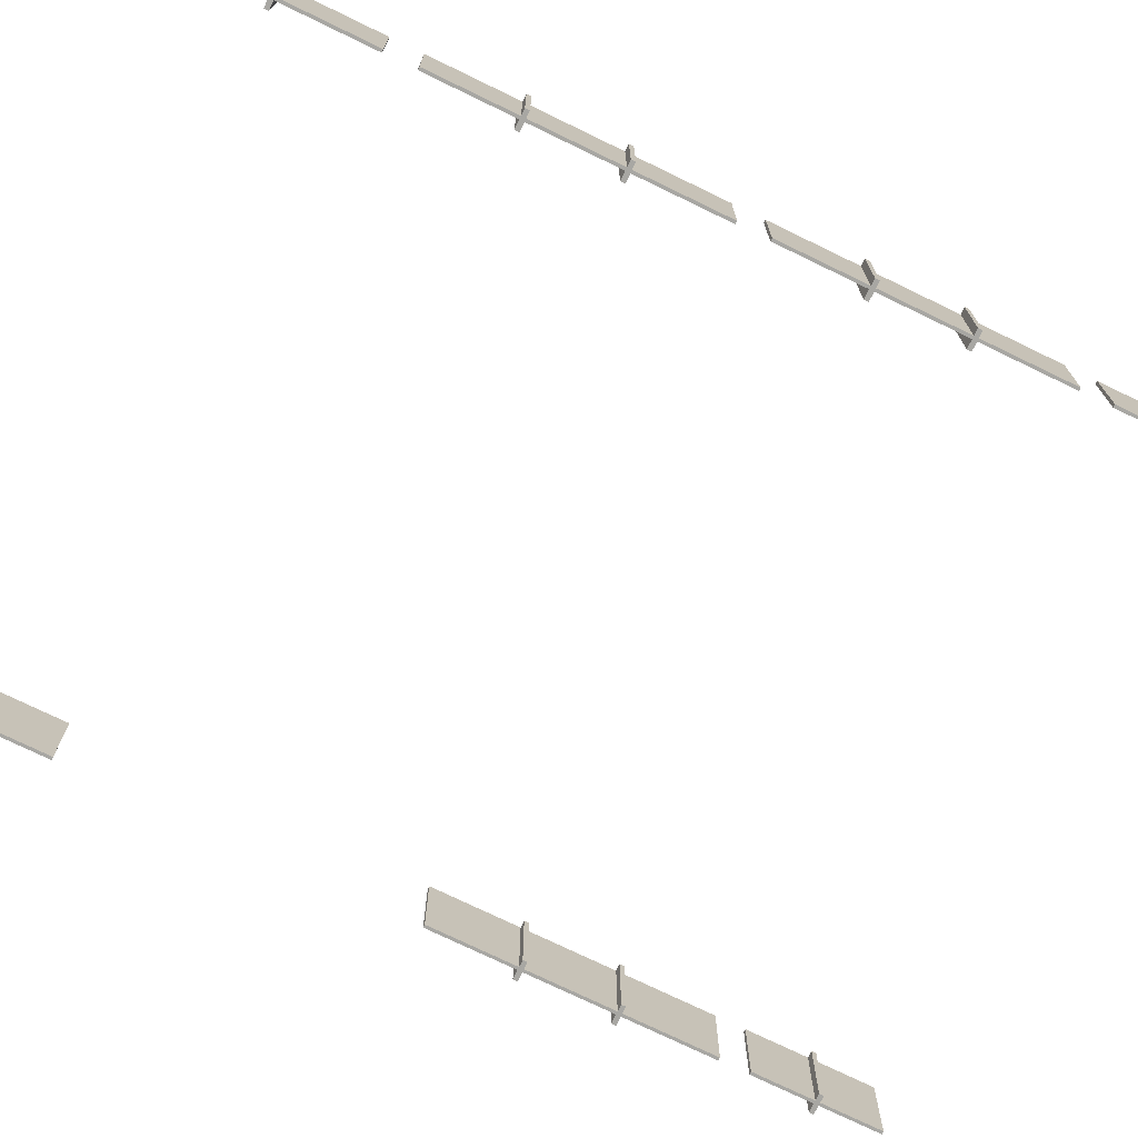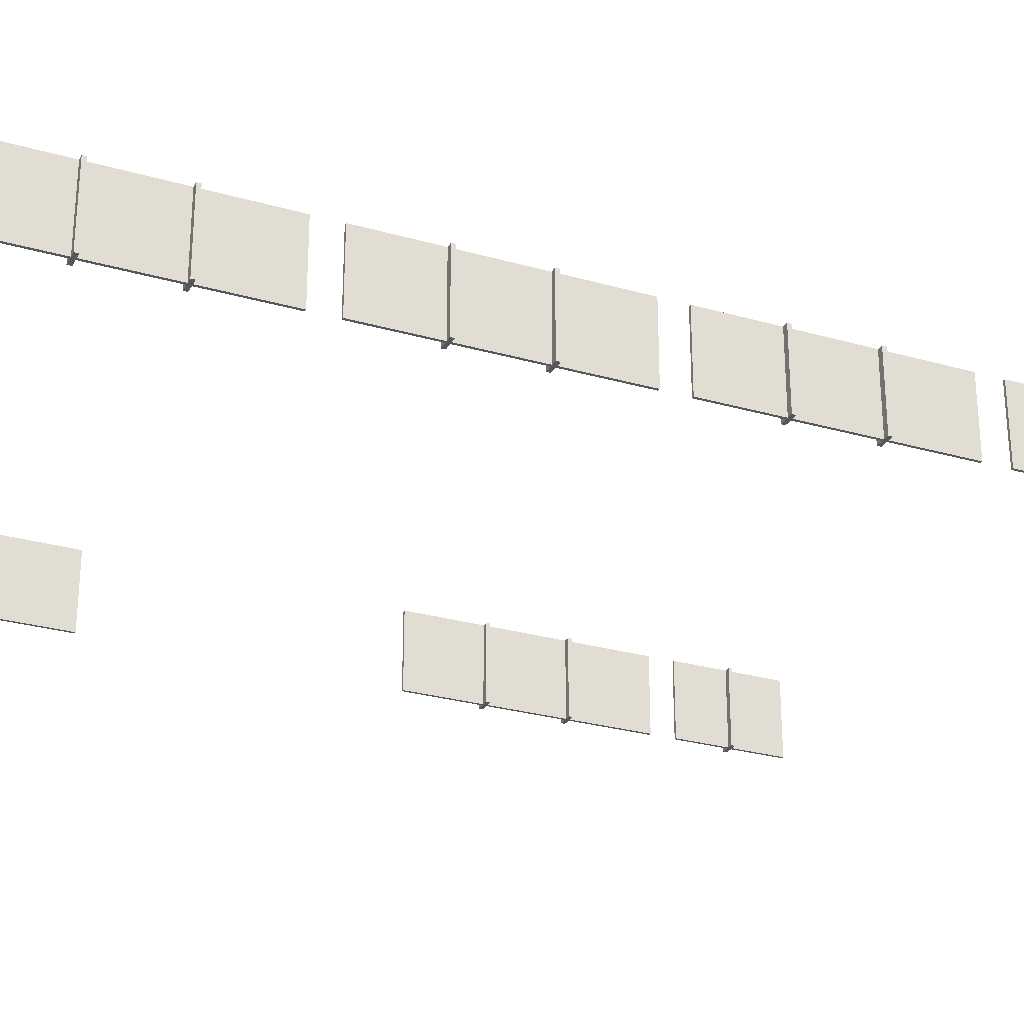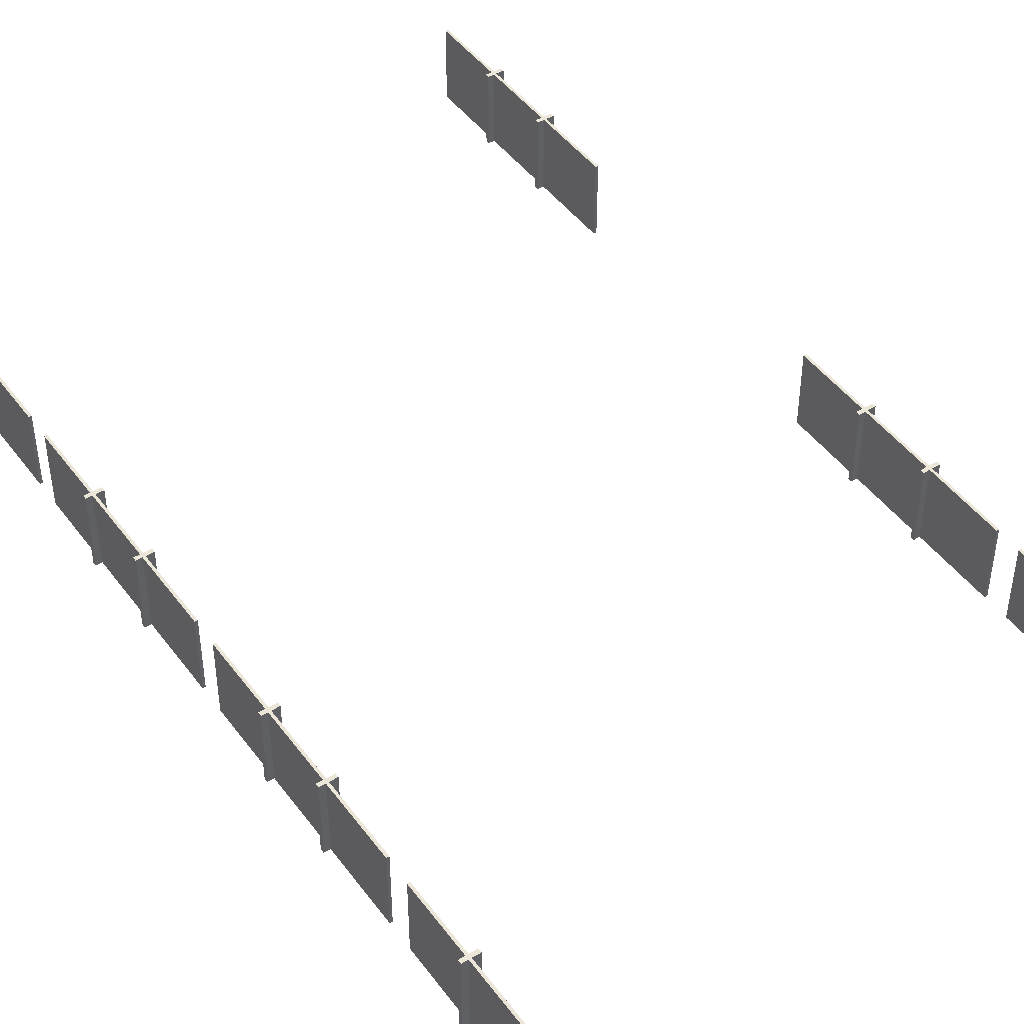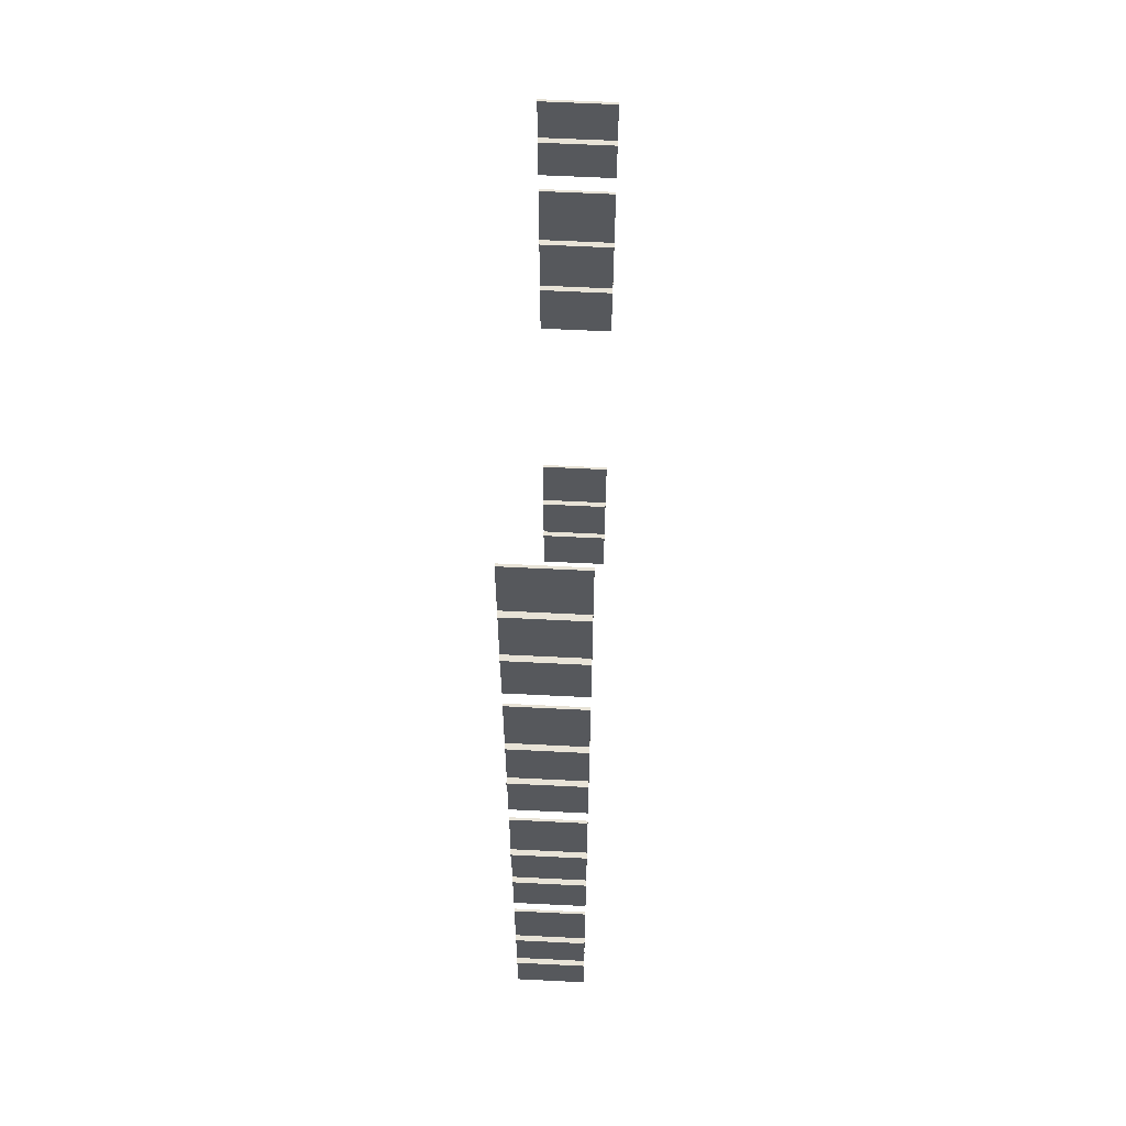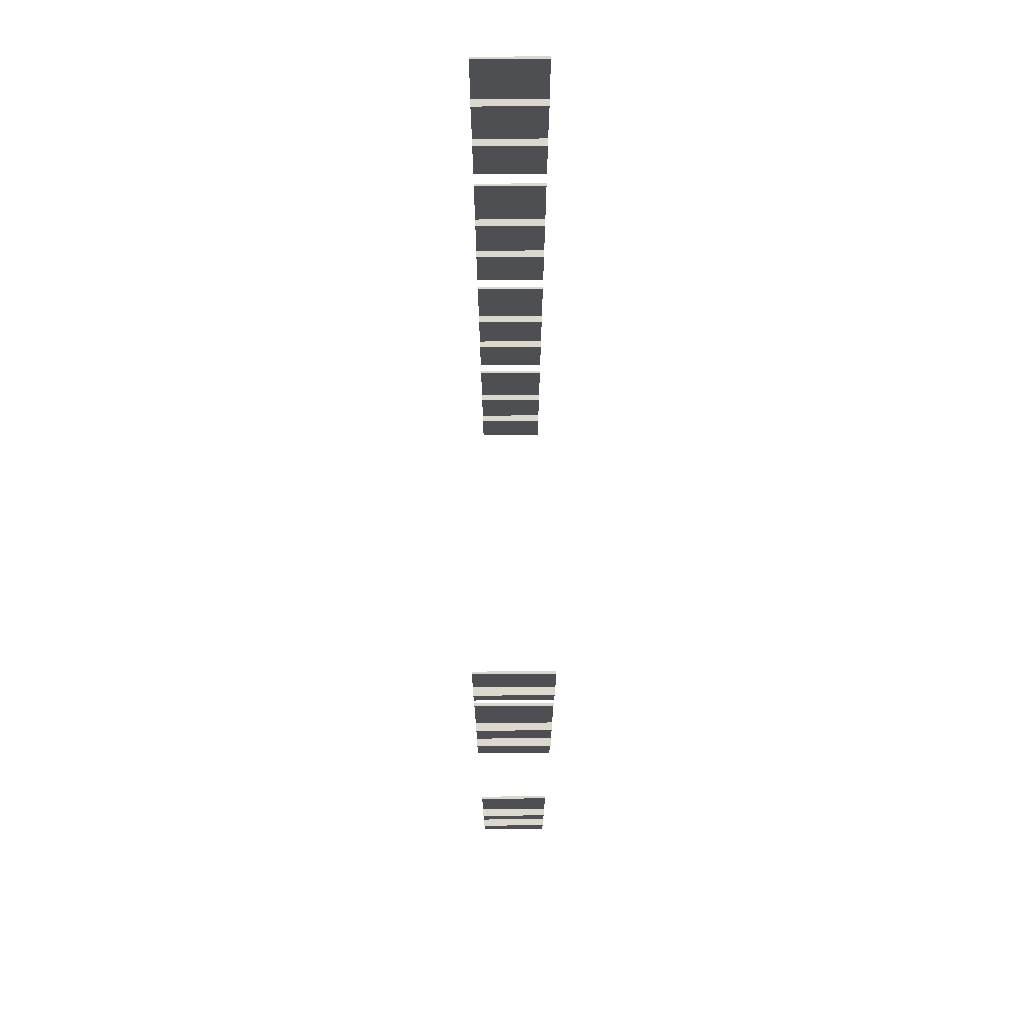
<metadata>
{"format":"obj","ext":"obj","renderer":"f3d","projection":"perspective","resolution":1024,"background":"white","views":[{"elev":-74.5,"azim":-115.9,"up":"+Y"},{"elev":-27.6,"azim":-113.7,"up":"+Y"},{"elev":46.1,"azim":-34.3,"up":"+Y"},{"elev":61.8,"azim":-87.1,"up":"+Z"},{"elev":72.3,"azim":89.6,"up":"+Z"}]}
</metadata>
<code>
o bolleano.001
v 24.65 2.925 23.48
v 24.65 7.528 23.48
v 24.65 2.925 9.1
v 24.65 7.528 9.1
v 24.65 2.925 13.89
v 24.65 2.925 18.69
v 24.65 7.528 18.69
v 24.65 7.528 13.89
v 24.81 2.925 23.48
v 24.81 7.528 23.48
v 24.81 2.925 9.1
v 24.81 7.528 9.1
v 24.81 2.925 13.89
v 24.81 2.925 18.69
v 24.81 7.528 18.69
v 24.81 7.528 13.89
v 24.29 7.528 13.66
v 24.29 7.528 18.46
v 25.29 7.528 18.46
v 25.29 7.528 13.66
v 24.29 2.925 18.46
v 24.29 2.925 13.66
v 25.29 2.925 13.66
v 25.29 2.925 18.46
v 24.29 2.925 13.89
v 24.29 2.925 18.69
v 24.29 7.528 18.69
v 24.29 7.528 13.89
v 25.29 2.925 18.69
v 25.29 2.925 13.89
v 25.29 7.528 13.89
v 25.29 7.528 18.69
f 5 8 4 3
f 1 2 7 6
f 6 7 8 5
f 13 11 12 16
f 9 14 15 10
f 14 13 16 15
f 1 9 10 2
f 2 10 15 7
f 3 11 13 5
f 8 16 12 4
f 6 14 9 1
f 7 15 16 8
f 5 13 14 6
f 4 12 11 3
f 31 28 25 30
f 20 23 22 17
f 19 24 21 18
f 32 27 26 29
f 25 22 23 30
f 29 26 21 24
f 31 20 17 28
f 27 32 19 18
f 30 23 20 31
f 32 29 24 19
f 28 17 22 25
f 26 27 18 21
o bolleano.003
v 24.29 7.528 -18.34
v 24.29 7.528 -13.55
v 25.29 7.528 -13.55
v 25.29 7.528 -18.34
v 24.29 2.925 -13.55
v 24.29 2.925 -18.34
v 25.29 2.925 -18.34
v 25.29 2.925 -13.55
v 24.29 2.925 -18.11
v 24.29 2.925 -13.31
v 24.29 7.528 -13.31
v 24.29 7.528 -18.11
v 25.29 2.925 -13.31
v 25.29 2.925 -18.11
v 25.29 7.528 -18.11
v 25.29 7.528 -13.31
v 24.65 2.925 -8.519
v 24.65 7.528 -8.519
v 24.65 2.925 -22.9
v 24.65 7.528 -22.9
v 24.65 2.925 -18.11
v 24.65 2.925 -13.31
v 24.65 7.528 -13.31
v 24.65 7.528 -18.11
v 24.81 2.925 -8.519
v 24.81 7.528 -8.519
v 24.81 2.925 -22.9
v 24.81 7.528 -22.9
v 24.81 2.925 -18.11
v 24.81 2.925 -13.31
v 24.81 7.528 -13.31
v 24.81 7.528 -18.11
f 47 44 41 46
f 36 39 38 33
f 35 40 37 34
f 48 43 42 45
f 41 38 39 46
f 45 42 37 40
f 47 36 33 44
f 43 48 35 34
f 46 39 36 47
f 48 45 40 35
f 44 33 38 41
f 42 43 34 37
f 53 56 52 51
f 49 50 55 54
f 54 55 56 53
f 61 59 60 64
f 57 62 63 58
f 62 61 64 63
f 55 63 64 56
f 53 61 62 54
f 52 60 59 51
f 49 57 58 50
f 50 58 63 55
f 51 59 61 53
f 56 64 60 52
f 54 62 57 49
o bolleano.005
v -9.225 7.528 -18.34
v -9.225 7.528 -13.55
v -8.225 7.528 -13.55
v -8.225 7.528 -18.34
v -9.225 2.925 -13.55
v -9.225 2.925 -18.34
v -8.225 2.925 -18.34
v -8.225 2.925 -13.55
v -9.225 2.925 -18.11
v -9.225 2.925 -13.31
v -9.225 7.528 -13.31
v -9.225 7.528 -18.11
v -8.225 2.925 -13.31
v -8.225 2.925 -18.11
v -8.225 7.528 -18.11
v -8.225 7.528 -13.31
v -8.861 2.925 -8.519
v -8.861 7.528 -8.519
v -8.861 2.925 -22.9
v -8.861 7.528 -22.9
v -8.861 2.925 -18.11
v -8.861 2.925 -13.31
v -8.861 7.528 -13.31
v -8.861 7.528 -18.11
v -8.703 2.925 -8.519
v -8.703 7.528 -8.519
v -8.703 2.925 -22.9
v -8.703 7.528 -22.9
v -8.703 2.925 -18.11
v -8.703 2.925 -13.31
v -8.703 7.528 -13.31
v -8.703 7.528 -18.11
f 79 76 73 78
f 68 71 70 65
f 67 72 69 66
f 80 75 74 77
f 73 70 71 78
f 77 74 69 72
f 79 68 65 76
f 75 80 67 66
f 78 71 68 79
f 80 77 72 67
f 76 65 70 73
f 74 75 66 69
f 85 88 84 83
f 81 82 87 86
f 86 87 88 85
f 93 91 92 96
f 89 94 95 90
f 94 93 96 95
f 82 90 95 87
f 83 91 93 85
f 88 96 92 84
f 86 94 89 81
f 87 95 96 88
f 85 93 94 86
f 84 92 91 83
f 81 89 90 82
o bolleano.010
v -9.225 7.528 -2.356
v -9.225 7.528 2.438
v -8.225 7.528 2.438
v -8.225 7.528 -2.356
v -9.225 2.925 2.438
v -9.225 2.925 -2.356
v -8.225 2.925 -2.356
v -8.225 2.925 2.438
v -9.225 2.925 -2.123
v -9.225 2.925 2.671
v -9.225 7.528 2.671
v -9.225 7.528 -2.123
v -8.225 2.925 2.671
v -8.225 2.925 -2.123
v -8.225 7.528 -2.123
v -8.225 7.528 2.671
v -8.861 2.925 7.466
v -8.861 7.528 7.466
v -8.861 2.925 -6.917
v -8.861 7.528 -6.917
v -8.861 2.925 -2.123
v -8.861 2.925 2.671
v -8.861 7.528 2.671
v -8.861 7.528 -2.123
v -8.703 2.925 7.466
v -8.703 7.528 7.466
v -8.703 2.925 -6.917
v -8.703 7.528 -6.917
v -8.703 2.925 -2.123
v -8.703 2.925 2.671
v -8.703 7.528 2.671
v -8.703 7.528 -2.123
f 111 108 105 110
f 100 103 102 97
f 99 104 101 98
f 112 107 106 109
f 105 102 103 110
f 109 106 101 104
f 111 100 97 108
f 107 112 99 98
f 110 103 100 111
f 112 109 104 99
f 108 97 102 105
f 106 107 98 101
f 117 120 116 115
f 113 114 119 118
f 118 119 120 117
f 125 123 124 128
f 121 126 127 122
f 126 125 128 127
f 114 122 127 119
f 115 123 125 117
f 120 128 124 116
f 118 126 121 113
f 119 127 128 120
f 117 125 126 118
f 116 124 123 115
f 113 121 122 114
o bolleano.012
v -9.225 7.528 13.63
v -9.225 7.528 18.43
v -8.225 7.528 18.43
v -8.225 7.528 13.63
v -9.225 2.925 18.43
v -9.225 2.925 13.63
v -8.225 2.925 13.63
v -8.225 2.925 18.43
v -9.225 2.925 13.87
v -9.225 2.925 18.66
v -9.225 7.528 18.66
v -9.225 7.528 13.87
v -8.225 2.925 18.66
v -8.225 2.925 13.87
v -8.225 7.528 13.87
v -8.225 7.528 18.66
v -8.861 2.925 23.46
v -8.861 7.528 23.46
v -8.861 2.925 9.073
v -8.861 7.528 9.073
v -8.861 2.925 13.87
v -8.861 2.925 18.66
v -8.861 7.528 18.66
v -8.861 7.528 13.87
v -8.703 2.925 23.46
v -8.703 7.528 23.46
v -8.703 2.925 9.073
v -8.703 7.528 9.073
v -8.703 2.925 13.87
v -8.703 2.925 18.66
v -8.703 7.528 18.66
v -8.703 7.528 13.87
f 143 140 137 142
f 132 135 134 129
f 131 136 133 130
f 144 139 138 141
f 137 134 135 142
f 141 138 133 136
f 143 132 129 140
f 139 144 131 130
f 142 135 132 143
f 144 141 136 131
f 140 129 134 137
f 138 139 130 133
f 149 152 148 147
f 145 146 151 150
f 150 151 152 149
f 157 155 156 160
f 153 158 159 154
f 158 157 160 159
f 146 154 159 151
f 147 155 157 149
f 152 160 156 148
f 150 158 153 145
f 151 159 160 152
f 149 157 158 150
f 148 156 155 147
f 145 153 154 146
o bolleano.014
v -9.225 7.528 29.42
v -9.225 7.528 34.22
v -8.225 7.528 34.22
v -8.225 7.528 29.42
v -9.225 2.925 34.22
v -9.225 2.925 29.42
v -8.225 2.925 29.42
v -8.225 2.925 34.22
v -9.225 2.925 29.66
v -9.225 2.925 34.45
v -9.225 7.528 34.45
v -9.225 7.528 29.66
v -8.225 2.925 34.45
v -8.225 2.925 29.66
v -8.225 7.528 29.66
v -8.225 7.528 34.45
v -8.861 2.925 38.93
v -8.861 7.528 38.93
v -8.861 2.925 25.06
v -8.861 7.528 25.06
v -8.861 2.925 29.68
v -8.861 2.925 34.31
v -8.861 7.528 34.31
v -8.861 7.528 29.68
v -8.703 2.925 38.93
v -8.703 7.528 38.93
v -8.703 2.925 25.06
v -8.703 7.528 25.06
v -8.703 2.925 29.68
v -8.703 2.925 34.31
v -8.703 7.528 34.31
v -8.703 7.528 29.68
f 175 172 169 174
f 164 167 166 161
f 163 168 165 162
f 176 171 170 173
f 169 166 167 174
f 173 170 165 168
f 175 164 161 172
f 171 176 163 162
f 174 167 164 175
f 176 173 168 163
f 172 161 166 169
f 170 171 162 165
f 181 179 180 184
f 177 182 183 178
f 182 181 184 183
f 189 192 188 187
f 185 186 191 190
f 190 191 192 189
f 178 183 191 186
f 179 181 189 187
f 184 180 188 192
f 182 177 185 190
f 183 184 192 191
f 181 182 190 189
f 180 179 187 188
f 177 178 186 185
o bolleano.008
v 24.29 7.528 28.2
v 25.29 7.528 28.2
v 24.29 2.925 28.2
v 25.29 2.925 28.2
v 24.29 2.925 28.44
v 24.29 7.528 28.44
v 25.29 2.925 28.44
v 25.29 7.528 28.44
v 24.65 2.925 25.01
v 24.65 7.528 25.01
v 24.81 2.925 25.01
v 24.81 7.528 25.01
v 24.65 2.925 31.6
v 24.65 7.528 31.6
v 24.81 2.925 31.6
v 24.81 7.528 31.6
f 194 196 195 193
f 200 198 197 199
f 199 197 195 196
f 198 200 194 193
f 200 199 196 194
f 197 198 193 195
f 201 202 204 203
f 205 207 208 206
f 204 208 207 203
f 202 206 208 204
f 201 205 206 202
f 203 207 205 201

</code>
